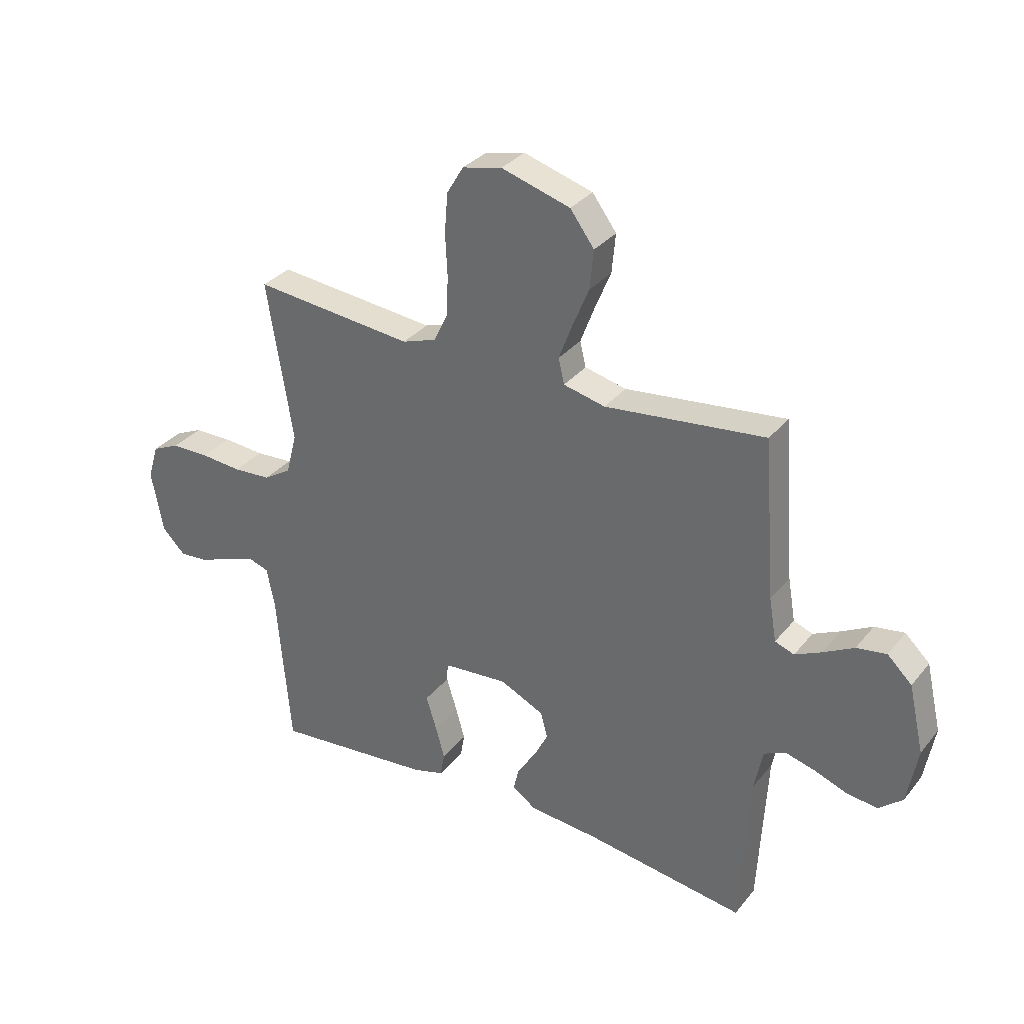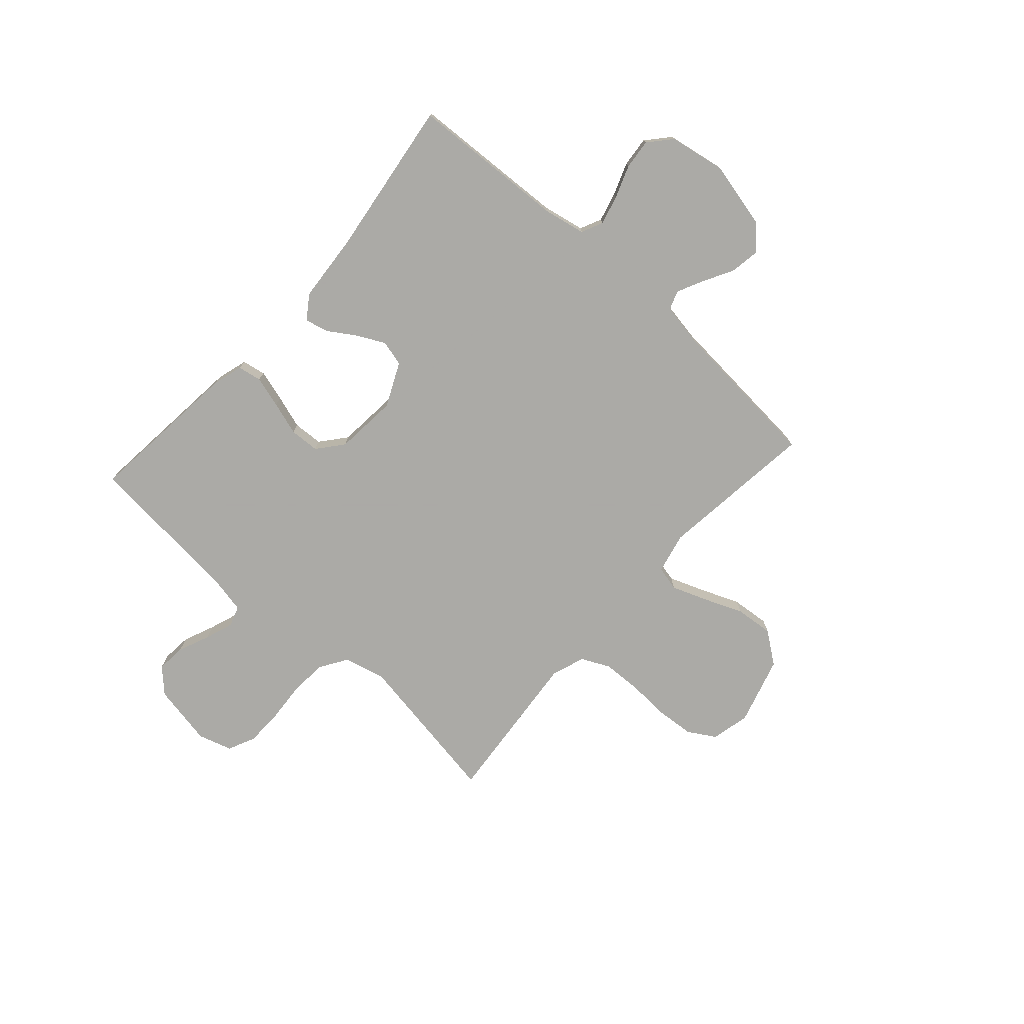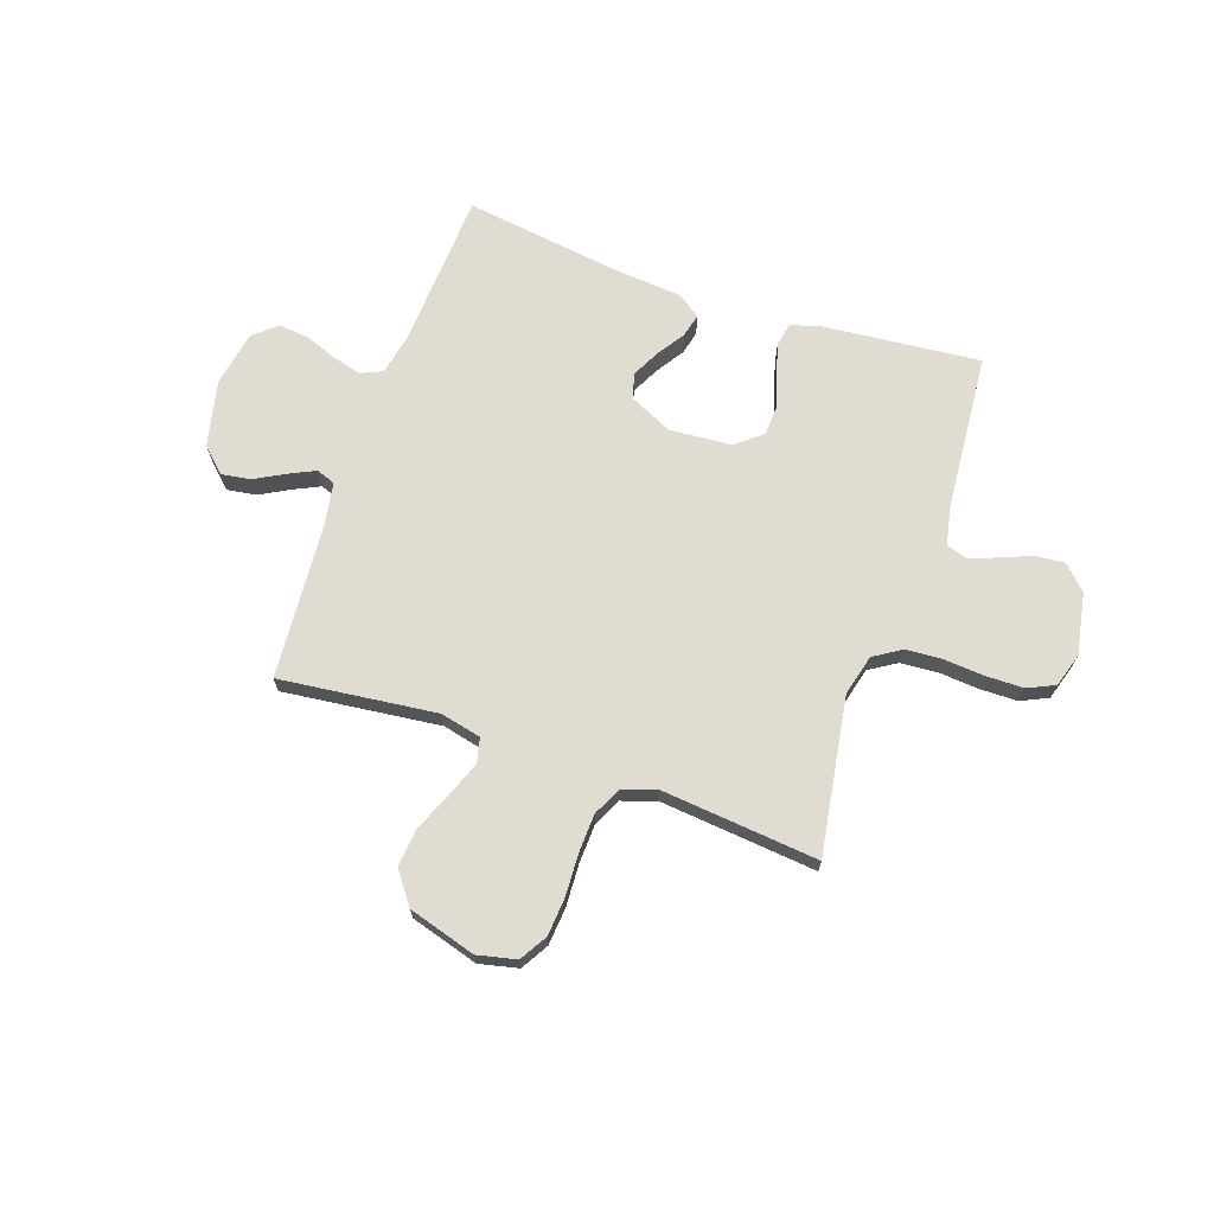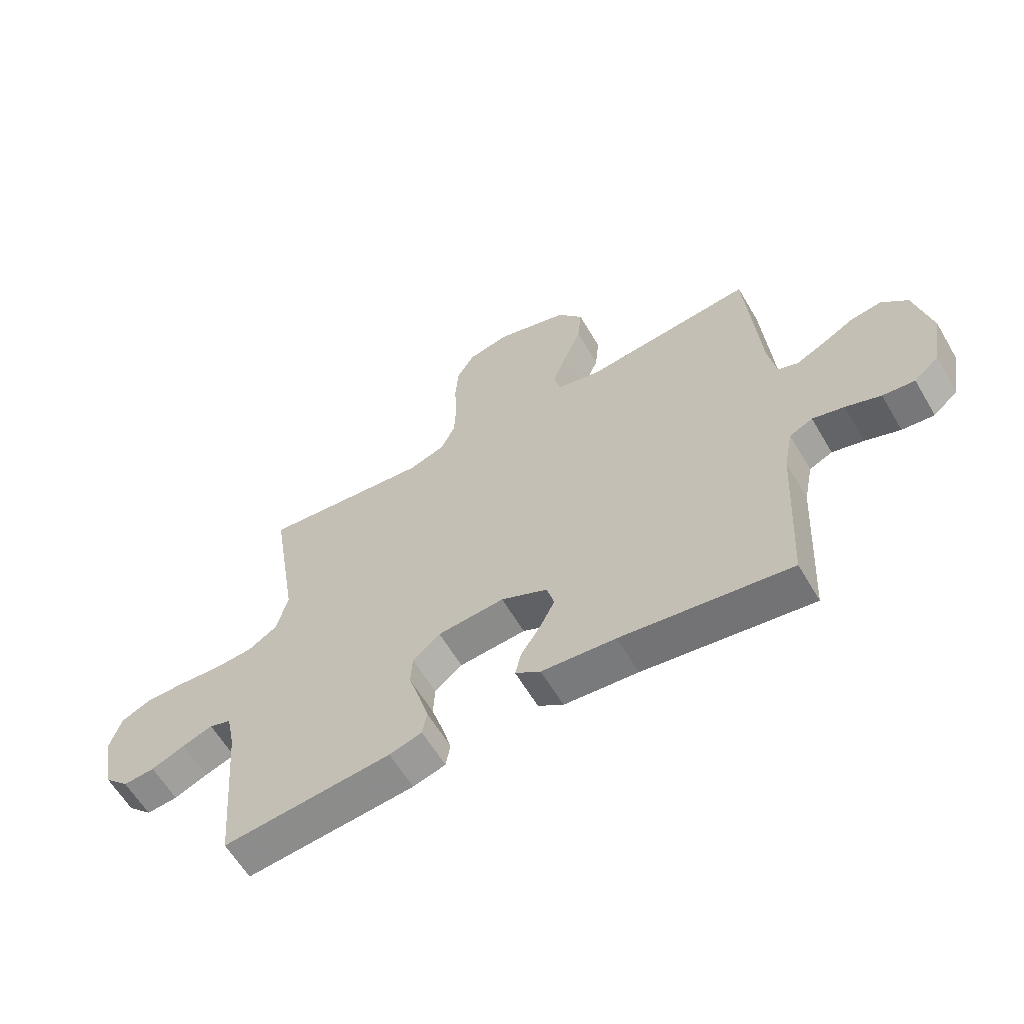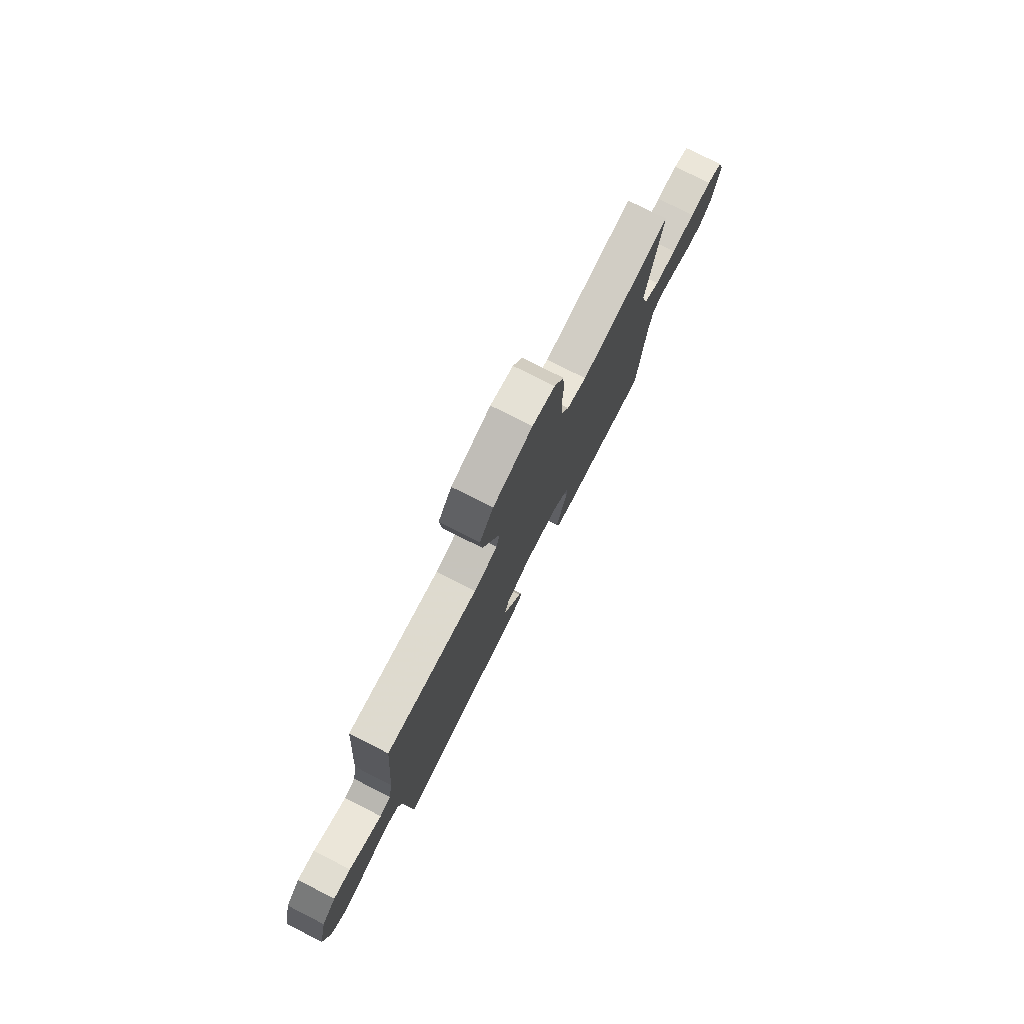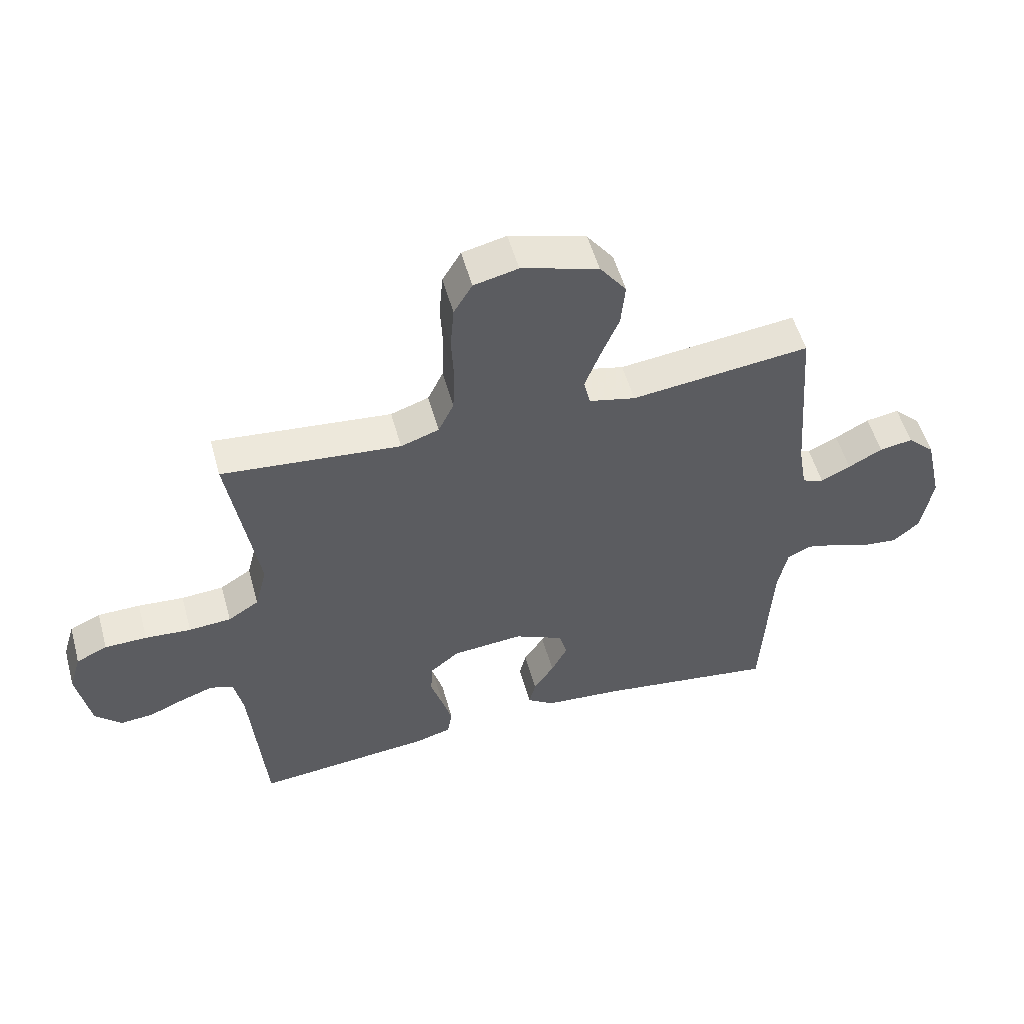
<metadata>
{"format":"obj","ext":"obj","renderer":"f3d","projection":"perspective","resolution":1024,"background":"white","views":[{"elev":32.5,"azim":-147.7,"up":"+Z"},{"elev":-75.7,"azim":-132.0,"up":"+Y"},{"elev":69.1,"azim":19.1,"up":"+Y"},{"elev":-61.0,"azim":-149.6,"up":"+Z"},{"elev":77.6,"azim":-63.1,"up":"+Z"},{"elev":53.7,"azim":164.6,"up":"+Z"}]}
</metadata>
<code>
v -0.5 0.07 -0.5
v -0.516 0.07 -0.2
v -0.532 0.07 -0.12
v -0.573 0.07 -0.101
v -0.629 0.07 -0.116
v -0.691 0.07 -0.139
v -0.748 0.07 -0.145
v -0.792 0.07 -0.107
v -0.811 0.07 0
v -0.782 0.07 0.126
v -0.736 0.07 0.17
v -0.68 0.07 0.161
v -0.623 0.07 0.13
v -0.573 0.07 0.106
v -0.537 0.07 0.119
v -0.523 0.07 0.2
v -0.5 0.07 0.5
v -0.2 0.07 0.465
v -0.122 0.07 0.483
v -0.111 0.07 0.53
v -0.136 0.07 0.596
v -0.167 0.07 0.671
v -0.174 0.07 0.744
v -0.129 0.07 0.805
v 0 0.07 0.843
v 0.074 0.07 0.826
v 0.105 0.07 0.774
v 0.111 0.07 0.701
v 0.107 0.07 0.621
v 0.11 0.07 0.547
v 0.136 0.07 0.493
v 0.2 0.07 0.471
v 0.5 0.07 0.5
v 0.452 0.07 0.2
v 0.472 0.07 0.122
v 0.524 0.07 0.089
v 0.595 0.07 0.084
v 0.672 0.07 0.09
v 0.743 0.07 0.089
v 0.795 0.07 0.065
v 0.815 0.07 0
v 0.793 0.07 -0.118
v 0.749 0.07 -0.162
v 0.693 0.07 -0.157
v 0.633 0.07 -0.132
v 0.579 0.07 -0.113
v 0.54 0.07 -0.126
v 0.525 0.07 -0.2
v 0.5 0.07 -0.5
v 0.2 0.07 -0.471
v 0.142 0.07 -0.454
v 0.134 0.07 -0.409
v 0.151 0.07 -0.349
v 0.171 0.07 -0.285
v 0.168 0.07 -0.228
v 0.119 0.07 -0.188
v 0 0.07 -0.178
v -0.083 0.07 -0.217
v -0.096 0.07 -0.266
v -0.069 0.07 -0.319
v -0.035 0.07 -0.371
v -0.024 0.07 -0.416
v -0.069 0.07 -0.447
v -0.2 0.07 -0.458
v -0.5 0 -0.5
v -0.516 0 -0.2
v -0.532 0 -0.12
v -0.573 0 -0.101
v -0.629 0 -0.116
v -0.691 0 -0.139
v -0.748 0 -0.145
v -0.792 0 -0.107
v -0.811 0 0
v -0.782 0 0.126
v -0.736 0 0.17
v -0.68 0 0.161
v -0.623 0 0.13
v -0.573 0 0.106
v -0.537 0 0.119
v -0.523 0 0.2
v -0.5 0 0.5
v -0.2 0 0.465
v -0.122 0 0.483
v -0.111 0 0.53
v -0.136 0 0.596
v -0.167 0 0.671
v -0.174 0 0.744
v -0.129 0 0.805
v 0 0 0.843
v 0.074 0 0.826
v 0.105 0 0.774
v 0.111 0 0.701
v 0.107 0 0.621
v 0.11 0 0.547
v 0.136 0 0.493
v 0.2 0 0.471
v 0.5 0 0.5
v 0.452 0 0.2
v 0.472 0 0.122
v 0.524 0 0.089
v 0.595 0 0.084
v 0.672 0 0.09
v 0.743 0 0.089
v 0.795 0 0.065
v 0.815 0 0
v 0.793 0 -0.118
v 0.749 0 -0.162
v 0.693 0 -0.157
v 0.633 0 -0.132
v 0.579 0 -0.113
v 0.54 0 -0.126
v 0.525 0 -0.2
v 0.5 0 -0.5
v 0.2 0 -0.471
v 0.142 0 -0.454
v 0.134 0 -0.409
v 0.151 0 -0.349
v 0.171 0 -0.285
v 0.168 0 -0.228
v 0.119 0 -0.188
v 0 0 -0.178
v -0.083 0 -0.217
v -0.096 0 -0.266
v -0.069 0 -0.319
v -0.035 0 -0.371
v -0.024 0 -0.416
v -0.069 0 -0.447
v -0.2 0 -0.458
f 62 63 64
f 61 62 64
f 60 61 64
f 64 1 2
f 60 64 2
f 59 60 2
f 58 59 2 3
f 57 58 3 4
f 56 57 4
f 52 53 54
f 51 52 54
f 50 51 54
f 49 50 54
f 48 49 54
f 47 48 54 55
f 46 47 55 56
f 43 44 45
f 42 43 45
f 41 42 45
f 40 41 45
f 39 40 45
f 38 39 45
f 37 38 45
f 36 37 45 46
f 46 56 4
f 36 46 4
f 35 36 4
f 32 33 34
f 34 35 4
f 32 34 4
f 31 32 4
f 27 28 29
f 26 27 29
f 25 26 29
f 24 25 29
f 23 24 29
f 22 23 29
f 21 22 29
f 20 21 29 30
f 19 20 30 31
f 16 17 18
f 19 31 4
f 18 19 4
f 16 18 4
f 15 16 4
f 11 12 13
f 10 11 13
f 9 10 13
f 8 9 13
f 7 8 13
f 6 7 13
f 5 6 13
f 5 13 14
f 4 5 14 15
f 128 127 126
f 128 126 125
f 128 125 124
f 66 65 128
f 66 128 124
f 66 124 123
f 67 66 123 122
f 68 67 122 121
f 68 121 120
f 118 117 116
f 118 116 115
f 118 115 114
f 118 114 113
f 118 113 112
f 119 118 112 111
f 120 119 111 110
f 109 108 107
f 109 107 106
f 109 106 105
f 109 105 104
f 109 104 103
f 109 103 102
f 109 102 101
f 110 109 101 100
f 68 120 110
f 68 110 100
f 68 100 99
f 98 97 96
f 68 99 98
f 68 98 96
f 68 96 95
f 93 92 91
f 93 91 90
f 93 90 89
f 93 89 88
f 93 88 87
f 93 87 86
f 93 86 85
f 94 93 85 84
f 95 94 84 83
f 82 81 80
f 68 95 83
f 68 83 82
f 68 82 80
f 68 80 79
f 77 76 75
f 77 75 74
f 77 74 73
f 77 73 72
f 77 72 71
f 77 71 70
f 77 70 69
f 78 77 69
f 79 78 69 68
f 1 65 66 2
f 2 66 67 3
f 3 67 68 4
f 4 68 69 5
f 5 69 70 6
f 6 70 71 7
f 7 71 72 8
f 8 72 73 9
f 9 73 74 10
f 10 74 75 11
f 11 75 76 12
f 12 76 77 13
f 13 77 78 14
f 14 78 79 15
f 15 79 80 16
f 16 80 81 17
f 17 81 82 18
f 18 82 83 19
f 19 83 84 20
f 20 84 85 21
f 21 85 86 22
f 22 86 87 23
f 23 87 88 24
f 24 88 89 25
f 25 89 90 26
f 26 90 91 27
f 27 91 92 28
f 28 92 93 29
f 29 93 94 30
f 30 94 95 31
f 31 95 96 32
f 32 96 97 33
f 33 97 98 34
f 34 98 99 35
f 35 99 100 36
f 36 100 101 37
f 37 101 102 38
f 38 102 103 39
f 39 103 104 40
f 40 104 105 41
f 41 105 106 42
f 42 106 107 43
f 43 107 108 44
f 44 108 109 45
f 45 109 110 46
f 46 110 111 47
f 47 111 112 48
f 48 112 113 49
f 49 113 114 50
f 50 114 115 51
f 51 115 116 52
f 52 116 117 53
f 53 117 118 54
f 54 118 119 55
f 55 119 120 56
f 56 120 121 57
f 57 121 122 58
f 58 122 123 59
f 59 123 124 60
f 60 124 125 61
f 61 125 126 62
f 62 126 127 63
f 63 127 128 64
f 64 128 65 1

</code>
